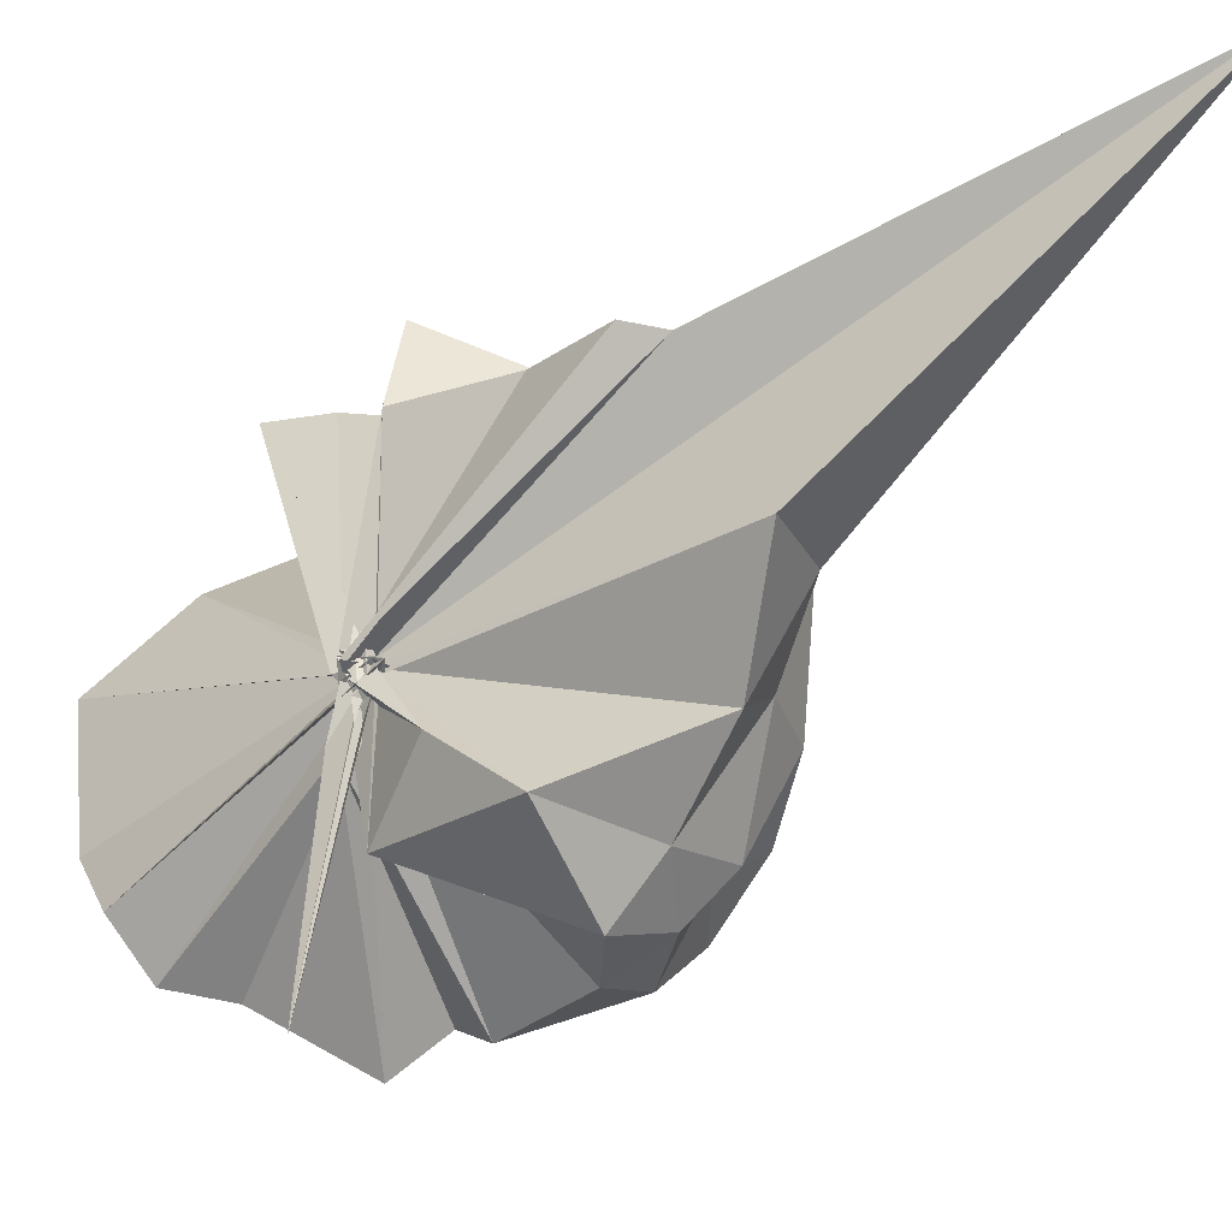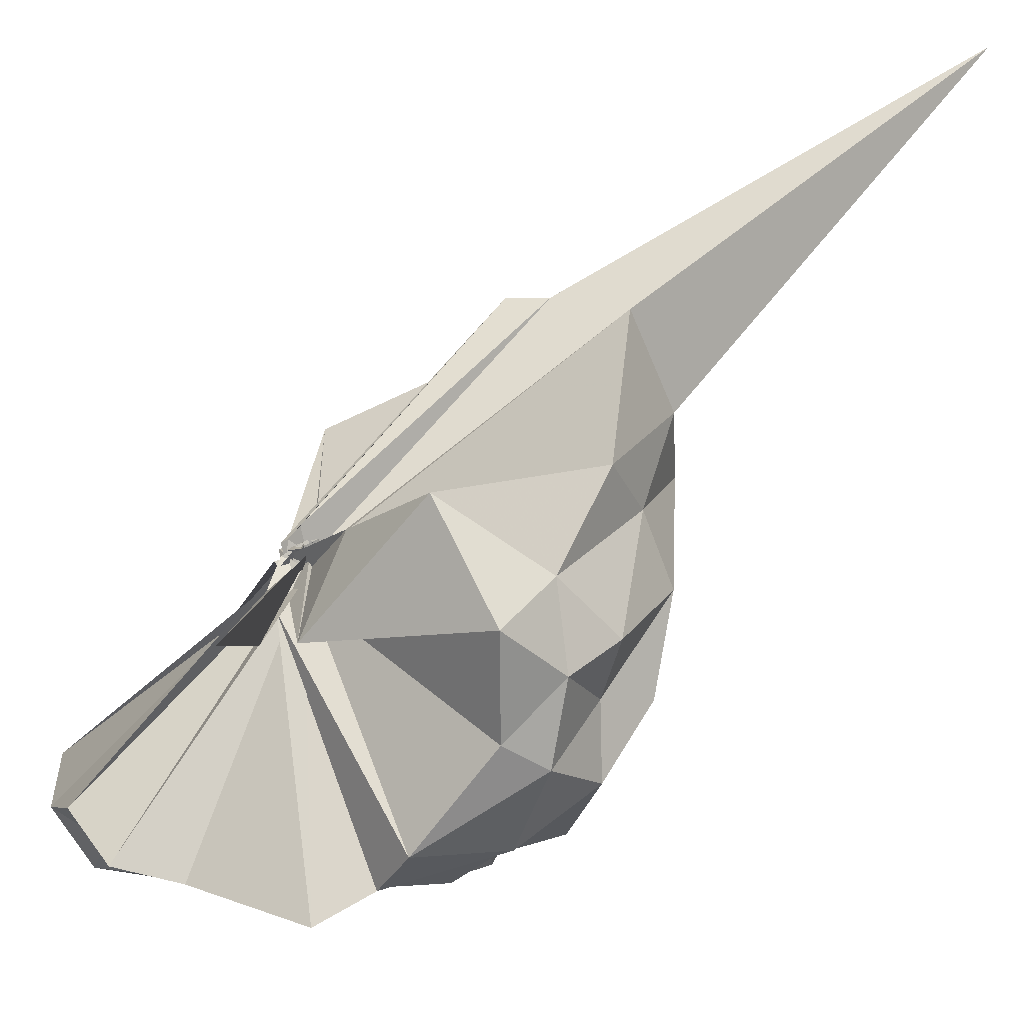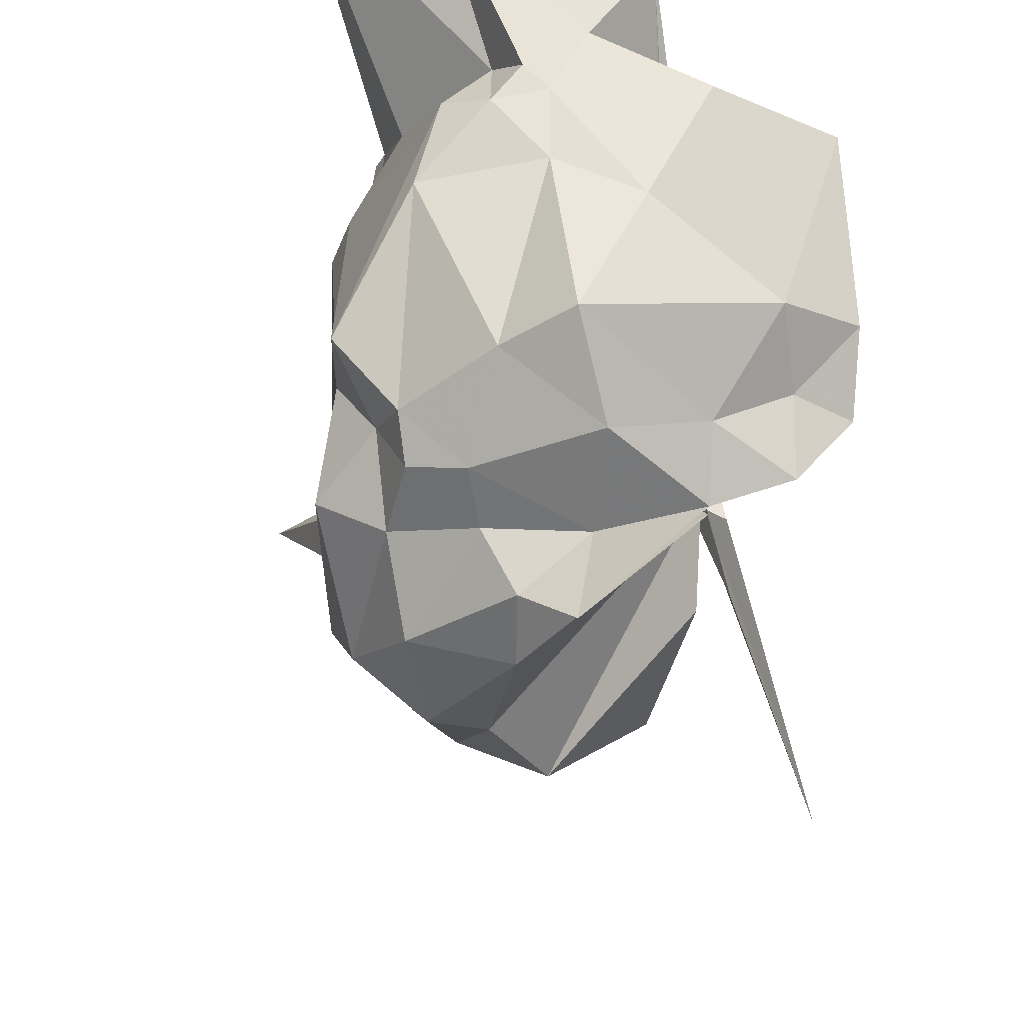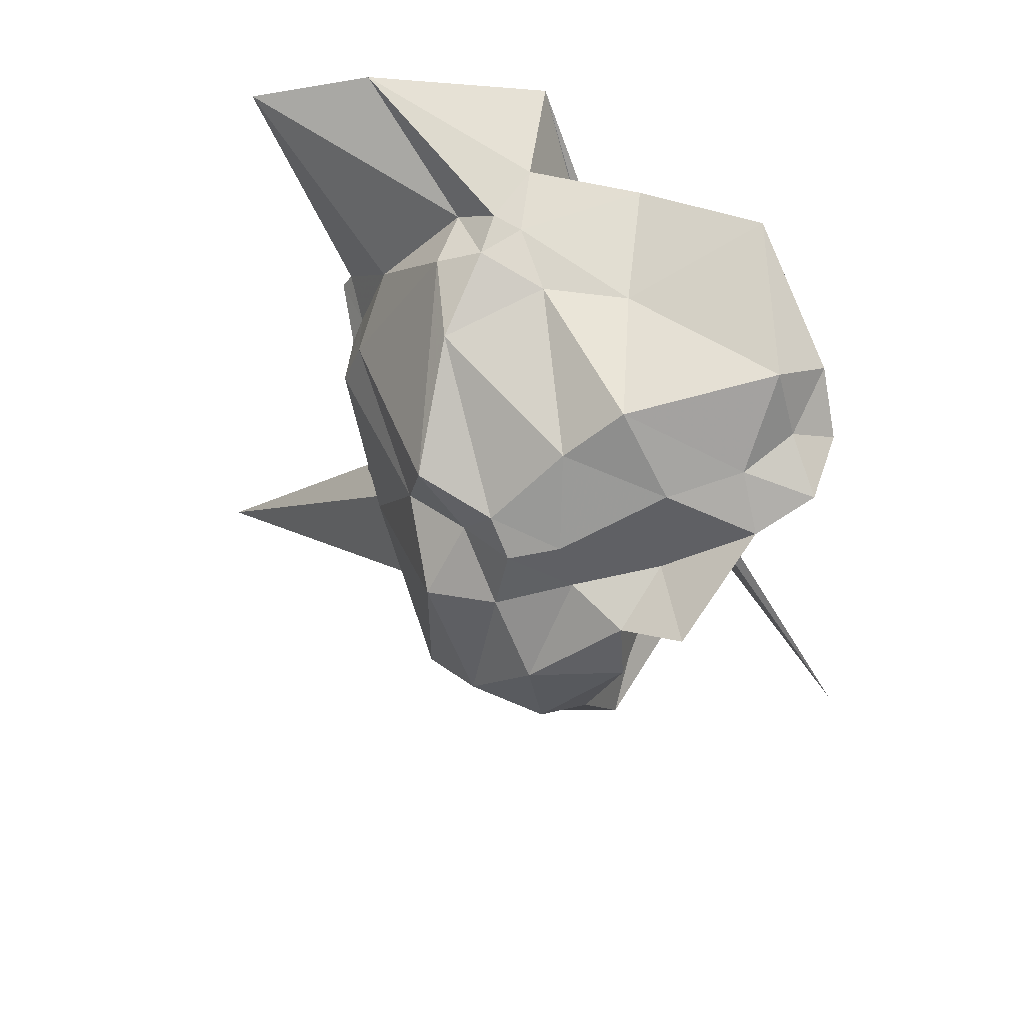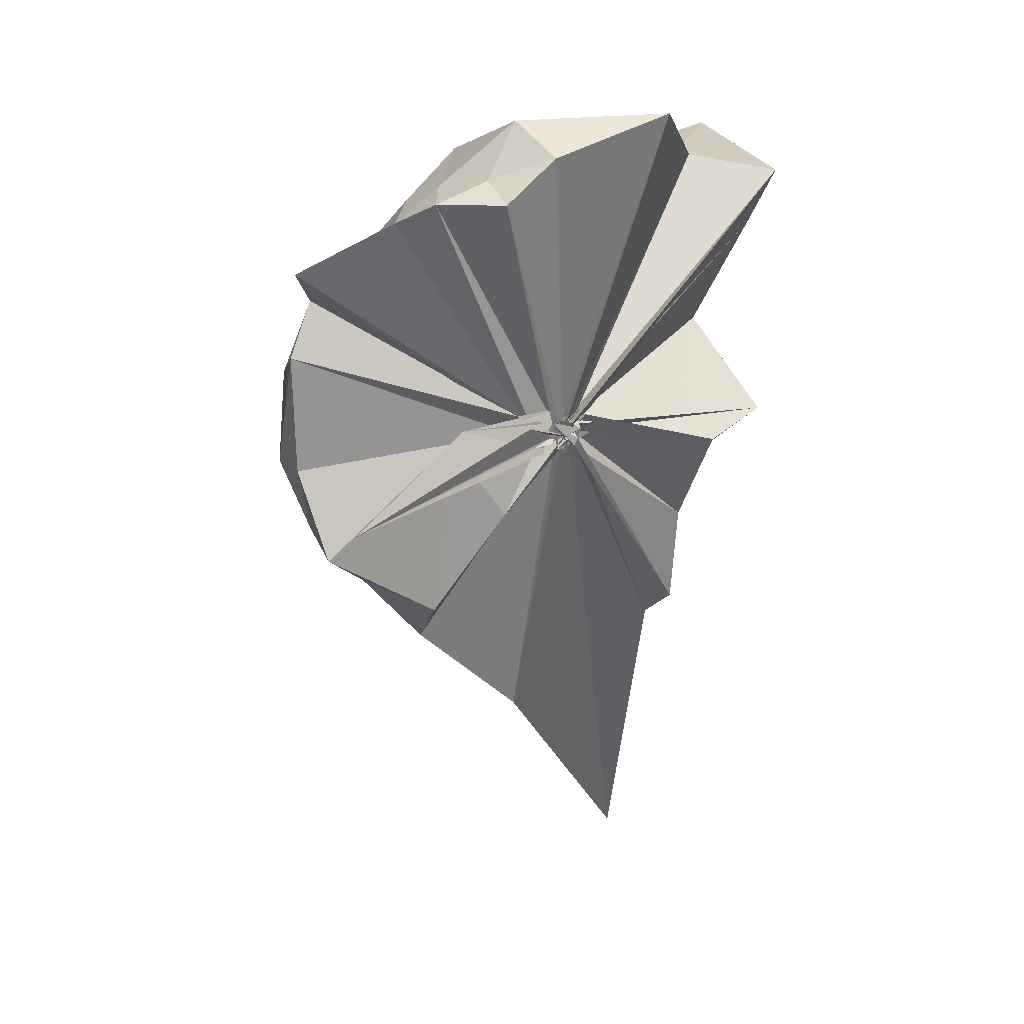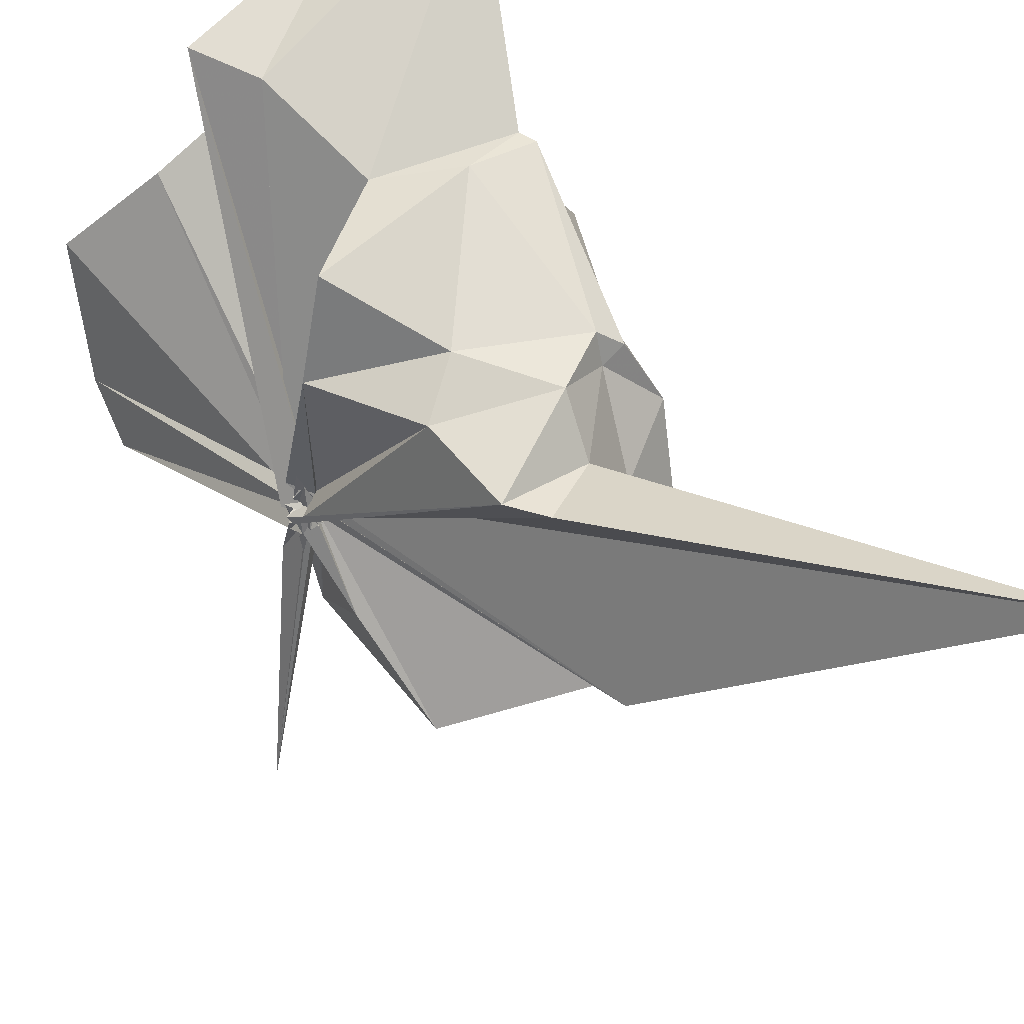
<metadata>
{"format":"obj","ext":"obj","renderer":"f3d","projection":"perspective","resolution":1024,"background":"white","views":[{"elev":-18.9,"azim":-27.1,"up":"+Z"},{"elev":-57.9,"azim":-24.5,"up":"+Z"},{"elev":-37.7,"azim":-177.1,"up":"+Z"},{"elev":64.8,"azim":159.4,"up":"+Y"},{"elev":5.4,"azim":-122.9,"up":"+Y"},{"elev":56.6,"azim":-23.2,"up":"+Z"}]}
</metadata>
<code>
v -0.039 -0.3751 0.8357
v -0.05737 -0.2725 0.8407
v 1.021 -0.04179 1.631
v 0.9644 0.06185 1.661
v 0.853 0.3896 1.645
v 0.5368 0.7133 1.6
v 0.431 0.8546 1.47
v 0.2226 0.8379 1.622
v -0.04553 -0.4211 0.8337
v -0.1079 -0.3251 0.7664
v -0.1211 -0.3839 0.7605
v -0.1144 -0.3103 0.801
v -0.07392 -0.3862 0.8292
v -0.0938 -0.3123 0.845
v -0.06942 -0.3763 0.833
v -0.07862 -0.3808 0.9476
v -0.1187 -0.3591 0.7723
v -0.1611 -0.4014 0.8295
v 0.4757 -1.264 1.654
v 0.6946 -1.068 1.571
v 0.879 -0.7597 1.623
v 0.9703 -0.7341 1.662
v 1.117 -0.001156 1.452
v 1.039 0.1878 1.459
v 0.6941 0.7602 1.406
v 0.5336 0.8341 1.34
v 0.348 0.8244 1.39
v -0.1616 0.7977 1.401
v -0.079 -0.3778 0.8093
v -0.03837 -0.3733 0.7935
v -0.03176 -0.3453 0.798
v -0.0488 -0.315 0.8348
v -0.04506 -0.3502 0.8215
v -0.03743 -0.3899 0.8395
v -0.03264 -0.4098 0.8233
v -0.09286 -0.4527 0.7795
v -0.05788 -0.3394 0.8545
v -0.03979 -0.3614 0.8554
v 1.644 -2.575 2.275
v 0.8562 -1.047 1.329
v 1.078 -0.8324 1.421
v 1.061 -0.4599 1.387
v 1.06 0.1515 0.7657
v 1.041 0.4844 0.6805
v 0.7761 0.7263 1.096
v 0.3526 0.7808 1.131
v 0.05512 0.7687 0.9807
v -0.5164 0.9232 1.028
v -0.04498 -0.3224 0.8298
v -0.02403 -0.3325 0.7811
v -0.05409 -0.3106 0.875
v -0.03124 -0.3413 0.8041
v -0.02243 -0.3651 0.8321
v -0.0365 -0.3325 0.838
v -0.04301 -0.3888 0.7745
v -0.048 -0.4713 0.8307
v -0.03276 -0.4382 0.7967
v 0.5827 -1.649 0.989
v 0.8887 -1.36 0.9706
v 1.027 -1.093 1.037
v 1.054 -0.7456 0.9766
v 1.138 -0.3751 1.011
v 0.9183 0.2468 0.5123
v 0.8331 0.4305 0.432
v 0.5179 0.6501 0.485
v 0.2731 0.8118 0.4939
v -0.3233 0.8791 0.4118
v -0.5487 0.7186 0.4528
v -0.0612 -0.4274 0.8262
v -0.1137 -0.4055 0.847
v -0.09295 -0.3493 0.7584
v -0.02314 -0.4543 0.8153
v -0.08073 -0.4519 0.8316
v -0.03393 -0.4116 0.8044
v -0.152 -0.3611 0.8527
v -0.06916 -0.3887 0.8623
v -0.05167 -0.3805 0.826
v 0.6638 -1.312 0.5459
v 0.8663 -1.134 0.6605
v 1.08 -0.9254 0.5927
v 1.14 -0.6294 0.3638
v 1.125 0.0341 0.3894
v 0.8153 0.3282 0.2919
v 0.6207 0.3832 0.2359
v 0.1976 0.5816 0.2125
v -0.1077 0.6264 0.1886
v -0.3457 0.6376 0.2681
v -0.5225 0.5327 0.2442
v -0.1203 -0.444 0.753
v -0.1357 -0.3959 0.8074
v -0.07251 -0.362 0.7663
v -0.05423 -0.3762 0.804
v -0.1508 -0.3882 0.7694
v -0.1274 -0.3355 0.7259
v -0.1302 -0.3948 0.7772
v -0.03142 -0.7157 0.5515
v 0.1043 -1.115 0.2854
v 0.5845 -1.036 0.2133
v 0.8884 -0.8946 0.2247
v 0.9312 -0.639 0.2368
v 1.041 -0.4125 0.1064
v 0.8921 0.09097 0.229
v 0.979 0.02149 1.876
v 0.943 0.09145 1.864
v 1.155 0.9406 2.282
v 0.7096 1.029 2.145
v 0.003169 0.7611 2.019
v -0.1586 -0.3367 0.8032
v -0.09003 -0.3655 0.8136
v -0.06624 -0.4696 0.806
v -0.09022 -0.3274 0.8255
v -0.1201 -0.3603 0.8661
v -0.03174 -0.3951 0.8298
v -0.1461 -0.4315 0.8199
v 0.3378 -1.179 1.693
v 0.6921 -0.8772 1.749
v 0.8818 -0.6967 1.732
v 0.723 0.001183 1.889
v 0.3959 0.09895 1.861
v 0.1883 0.536 2.009
v -0.03163 -0.3376 0.8492
v -0.03132 -0.3638 0.8352
v -0.06688 -0.3852 0.8532
v -0.06865 -0.3398 0.909
v -0.03401 -0.3599 0.8628
v 0.2442 -0.7883 1.668
v 0.4052 -0.5996 1.755
v 0.06643 -0.3094 1.982
v -0.1196 -0.3446 0.7941
v -0.08655 -0.3088 0.8476
v -0.1233 -0.3034 0.8931
v -0.05904 -0.4351 1.624
v 0.5968 0.1945 0.1528
v 0.2519 0.2516 0.0821
v -0.08995 0.4737 -0.007179
v -0.3438 0.538 0.03117
v -0.04721 -0.3778 0.8076
v -0.02627 -0.356 0.8244
v -0.06746 -0.3494 0.6458
v -0.1765 -0.3562 0.5782
v -0.05576 -0.3954 0.7614
v -0.05179 -0.4413 0.6946
v -0.06482 -0.4181 0.2578
v 0.4363 -0.9234 -0.03459
v 0.7308 -0.808 0.03313
v 0.8042 -0.5152 -0.07449
v 0.8456 -0.1321 -0.02836
v 0.4841 0.1715 -0.08621
v 0.3013 0.2746 -0.2503
v -0.05945 -0.3948 0.6846
v -0.129 -0.4228 0.717
v -0.08351 -0.3868 0.7739
v -0.4102 -0.7248 -0.3633
v -0.06724 -0.4531 0.7627
v -0.09862 -0.329 0.6847
v 0.6097 -0.5501 -0.08774
v 0.4992 -0.06851 -0.1718
v -0.1157 -0.304 0.5597
v -0.09034 -0.4175 0.7153
v -0.1237 -0.4389 0.6335
v -0.1755 -0.3552 0.2566
v -0.06325 -0.4024 0.6521
f 3 23 4
f 4 23 24
f 4 24 5
f 5 24 25
f 5 25 6
f 6 25 26
f 6 26 7
f 7 26 27
f 7 27 8
f 8 27 28
f 8 28 9
f 9 28 29
f 9 29 10
f 10 29 30
f 10 30 11
f 11 30 31
f 11 31 12
f 12 31 32
f 12 32 13
f 13 32 33
f 13 33 14
f 14 33 34
f 14 34 15
f 15 34 35
f 15 35 16
f 16 35 36
f 16 36 17
f 17 36 37
f 17 37 18
f 18 37 38
f 18 38 19
f 19 38 39
f 19 39 20
f 20 39 40
f 20 40 21
f 21 40 41
f 21 41 22
f 22 41 42
f 22 42 3
f 3 42 23
f 23 43 24
f 24 43 44
f 24 44 25
f 25 44 45
f 25 45 26
f 26 45 46
f 26 46 27
f 27 46 47
f 27 47 28
f 28 47 48
f 28 48 29
f 29 48 49
f 29 49 30
f 30 49 50
f 30 50 31
f 31 50 51
f 31 51 32
f 32 51 52
f 32 52 33
f 33 52 53
f 33 53 34
f 34 53 54
f 34 54 35
f 35 54 55
f 35 55 36
f 36 55 56
f 36 56 37
f 37 56 57
f 37 57 38
f 38 57 58
f 38 58 39
f 39 58 59
f 39 59 40
f 40 59 60
f 40 60 41
f 41 60 61
f 41 61 42
f 42 61 62
f 42 62 23
f 23 62 43
f 43 63 44
f 44 63 64
f 44 64 45
f 45 64 65
f 45 65 46
f 46 65 66
f 46 66 47
f 47 66 67
f 47 67 48
f 48 67 68
f 48 68 49
f 49 68 69
f 49 69 50
f 50 69 70
f 50 70 51
f 51 70 71
f 51 71 52
f 52 71 72
f 52 72 53
f 53 72 73
f 53 73 54
f 54 73 74
f 54 74 55
f 55 74 75
f 55 75 56
f 56 75 76
f 56 76 57
f 57 76 77
f 57 77 58
f 58 77 78
f 58 78 59
f 59 78 79
f 59 79 60
f 60 79 80
f 60 80 61
f 61 80 81
f 61 81 62
f 62 81 82
f 62 82 43
f 43 82 63
f 63 83 64
f 64 83 84
f 64 84 65
f 65 84 85
f 65 85 66
f 66 85 86
f 66 86 67
f 67 86 87
f 67 87 68
f 68 87 88
f 68 88 69
f 69 88 89
f 69 89 70
f 70 89 90
f 70 90 71
f 71 90 91
f 71 91 72
f 72 91 92
f 72 92 73
f 73 92 93
f 73 93 74
f 74 93 94
f 74 94 75
f 75 94 95
f 75 95 76
f 76 95 96
f 76 96 77
f 77 96 97
f 77 97 78
f 78 97 98
f 78 98 79
f 79 98 99
f 79 99 80
f 80 99 100
f 80 100 81
f 81 100 101
f 81 101 82
f 82 101 102
f 82 102 63
f 63 102 83
f 103 104 118
f 104 119 118
f 104 105 119
f 105 120 119
f 105 106 120
f 106 107 120
f 107 121 120
f 107 108 121
f 108 122 121
f 108 109 122
f 109 110 122
f 110 123 122
f 110 111 123
f 111 124 123
f 111 112 124
f 112 113 124
f 113 125 124
f 113 114 125
f 114 126 125
f 114 115 126
f 115 116 126
f 116 127 126
f 116 117 127
f 117 118 127
f 117 103 118
f 118 119 128
f 119 129 128
f 119 120 129
f 120 121 129
f 121 130 129
f 121 122 130
f 122 123 130
f 123 131 130
f 123 124 131
f 124 125 131
f 125 132 131
f 125 126 132
f 126 127 132
f 127 128 132
f 127 118 128
f 133 148 134
f 134 148 149
f 134 149 135
f 135 149 150
f 135 150 136
f 136 150 137
f 137 150 151
f 137 151 138
f 138 151 152
f 138 152 139
f 139 152 140
f 140 152 153
f 140 153 141
f 141 153 154
f 141 154 142
f 142 154 143
f 143 154 155
f 143 155 144
f 144 155 156
f 144 156 145
f 145 156 146
f 146 156 157
f 146 157 147
f 147 157 148
f 147 148 133
f 148 158 149
f 149 158 159
f 149 159 150
f 150 159 151
f 151 159 160
f 151 160 152
f 152 160 153
f 153 160 161
f 153 161 154
f 154 161 155
f 155 161 162
f 155 162 156
f 156 162 157
f 157 162 158
f 157 158 148
f 3 4 103
f 103 4 104
f 4 5 104
f 104 5 105
f 5 6 105
f 105 6 106
f 6 7 106
f 7 8 106
f 106 8 107
f 8 9 107
f 107 9 108
f 9 10 108
f 108 10 109
f 10 11 109
f 11 12 109
f 109 12 110
f 12 13 110
f 110 13 111
f 13 14 111
f 111 14 112
f 14 15 112
f 15 16 112
f 112 16 113
f 16 17 113
f 113 17 114
f 17 18 114
f 114 18 115
f 18 19 115
f 19 20 115
f 115 20 116
f 20 21 116
f 116 21 117
f 21 22 117
f 117 22 103
f 22 3 103
f 83 133 84
f 84 133 134
f 84 134 85
f 85 134 135
f 85 135 86
f 86 135 136
f 86 136 87
f 87 136 88
f 88 136 137
f 88 137 89
f 89 137 138
f 89 138 90
f 90 138 139
f 90 139 91
f 91 139 92
f 92 139 140
f 92 140 93
f 93 140 141
f 93 141 94
f 94 141 142
f 94 142 95
f 95 142 96
f 96 142 143
f 96 143 97
f 97 143 144
f 97 144 98
f 98 144 145
f 98 145 99
f 99 145 100
f 100 145 146
f 100 146 101
f 101 146 147
f 101 147 102
f 102 147 133
f 102 133 83
f 128 129 1
f 129 130 1
f 130 131 1
f 131 132 1
f 132 128 1
f 159 158 2
f 160 159 2
f 161 160 2
f 162 161 2
f 158 162 2

</code>
